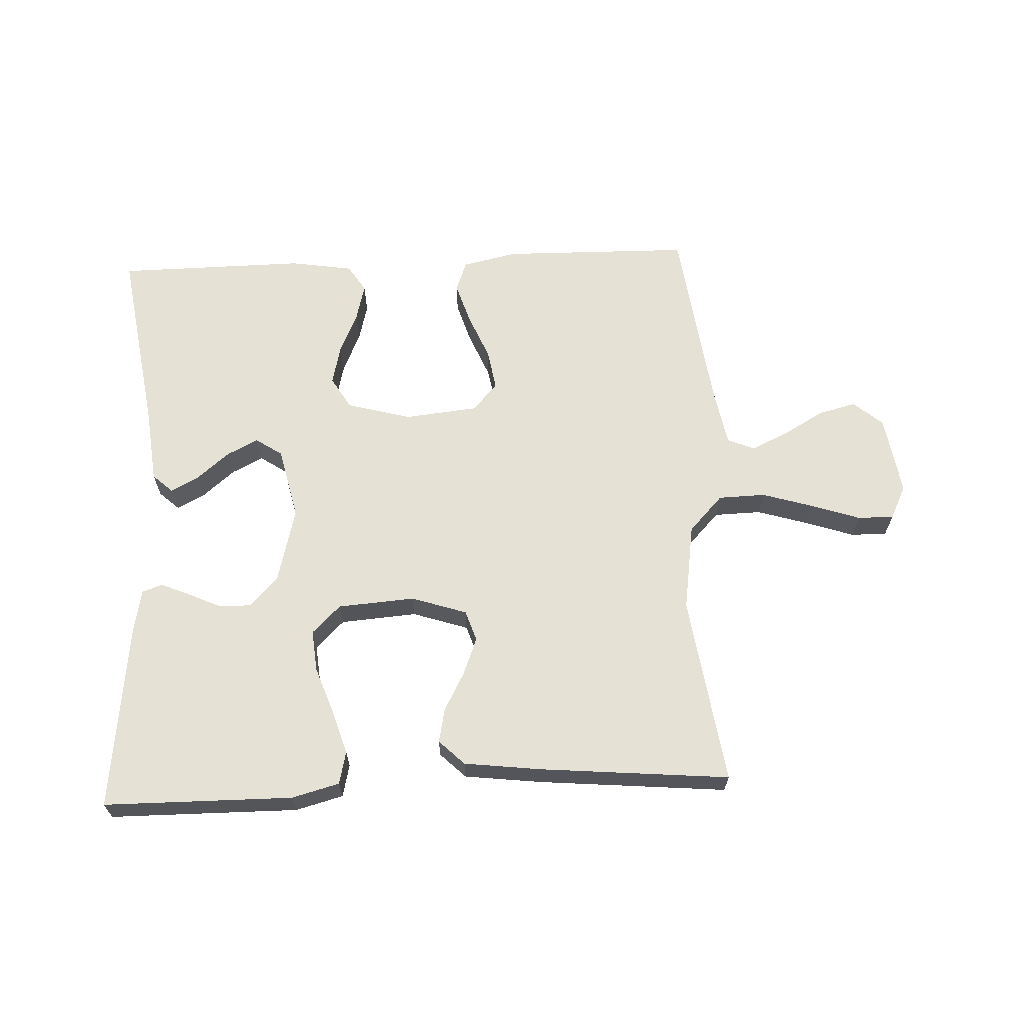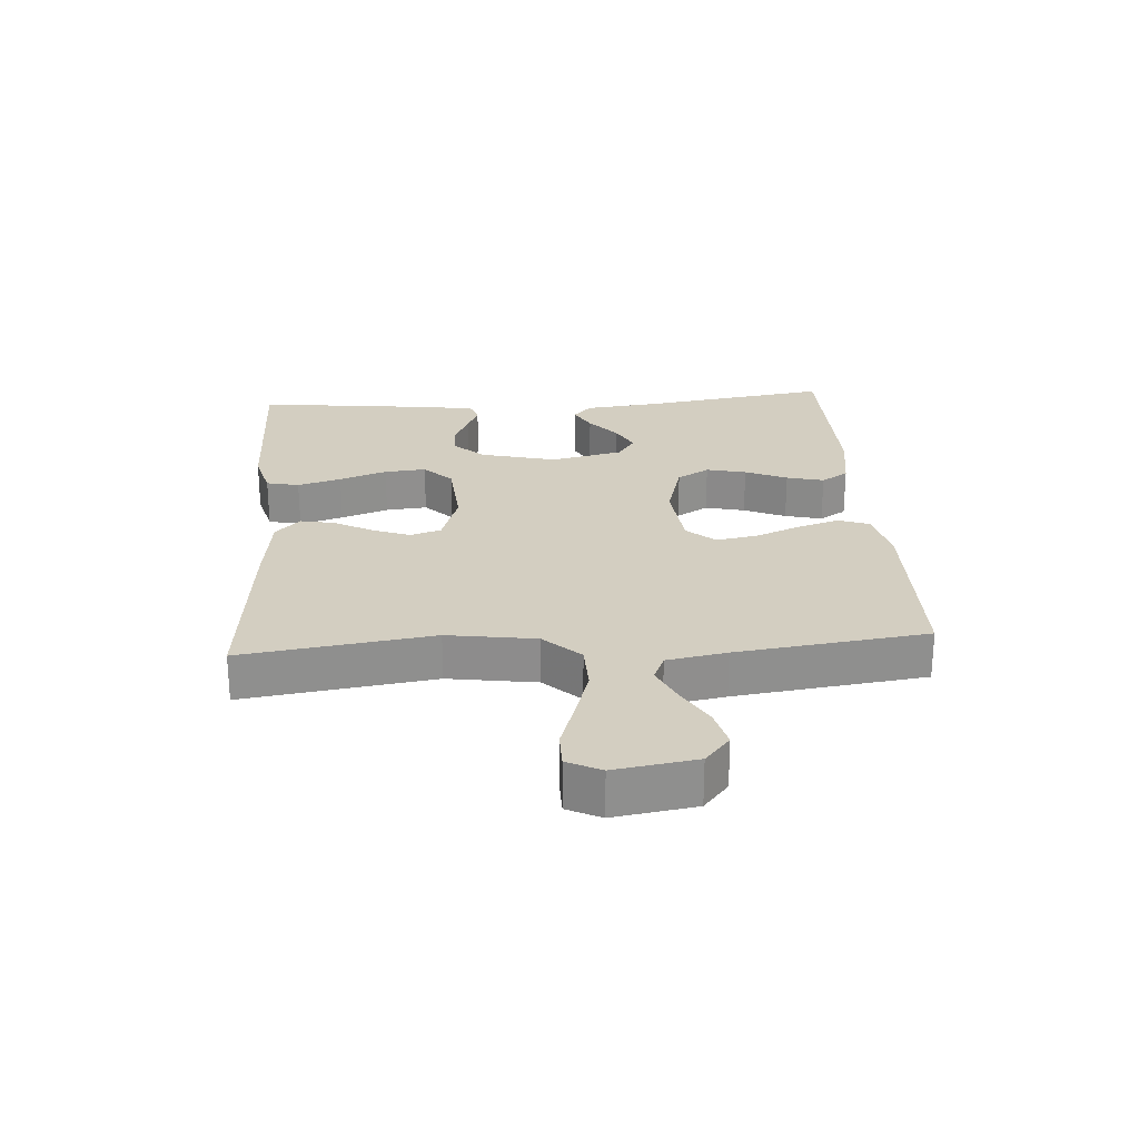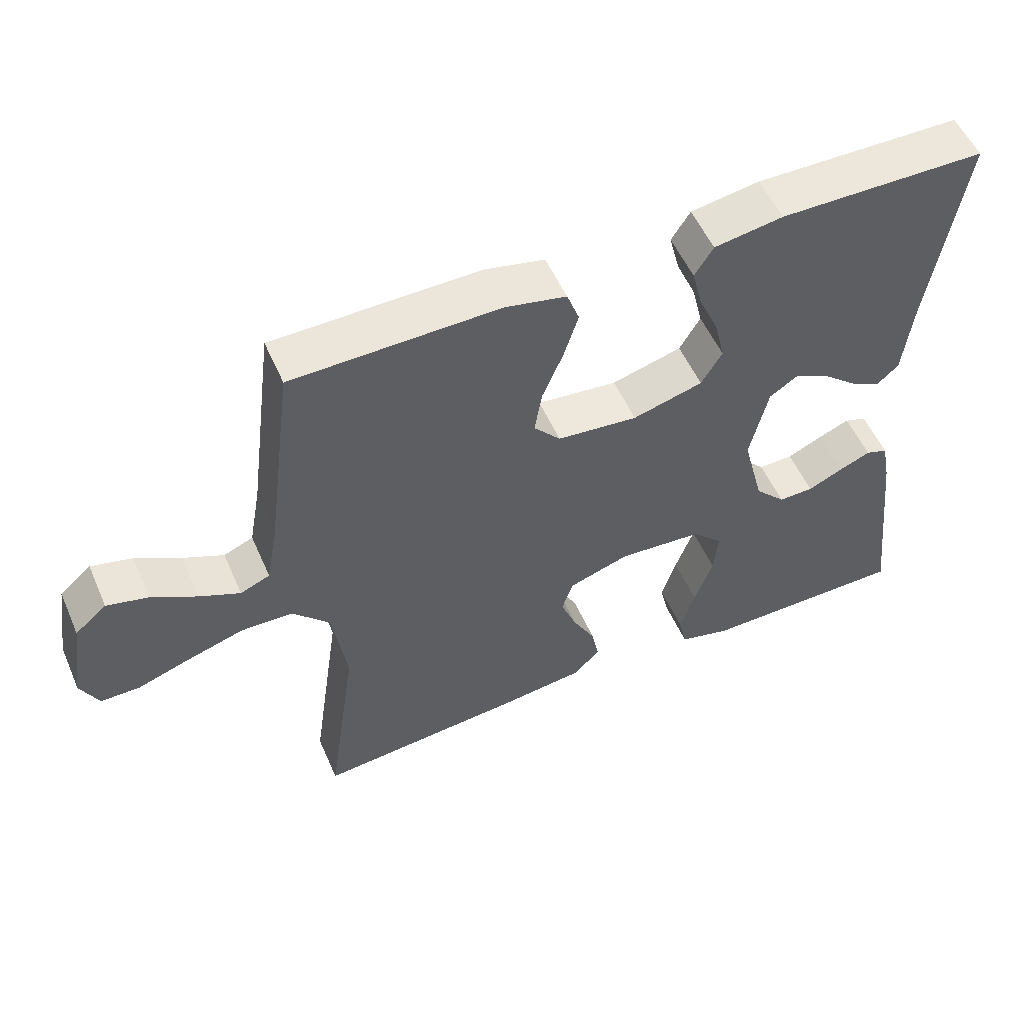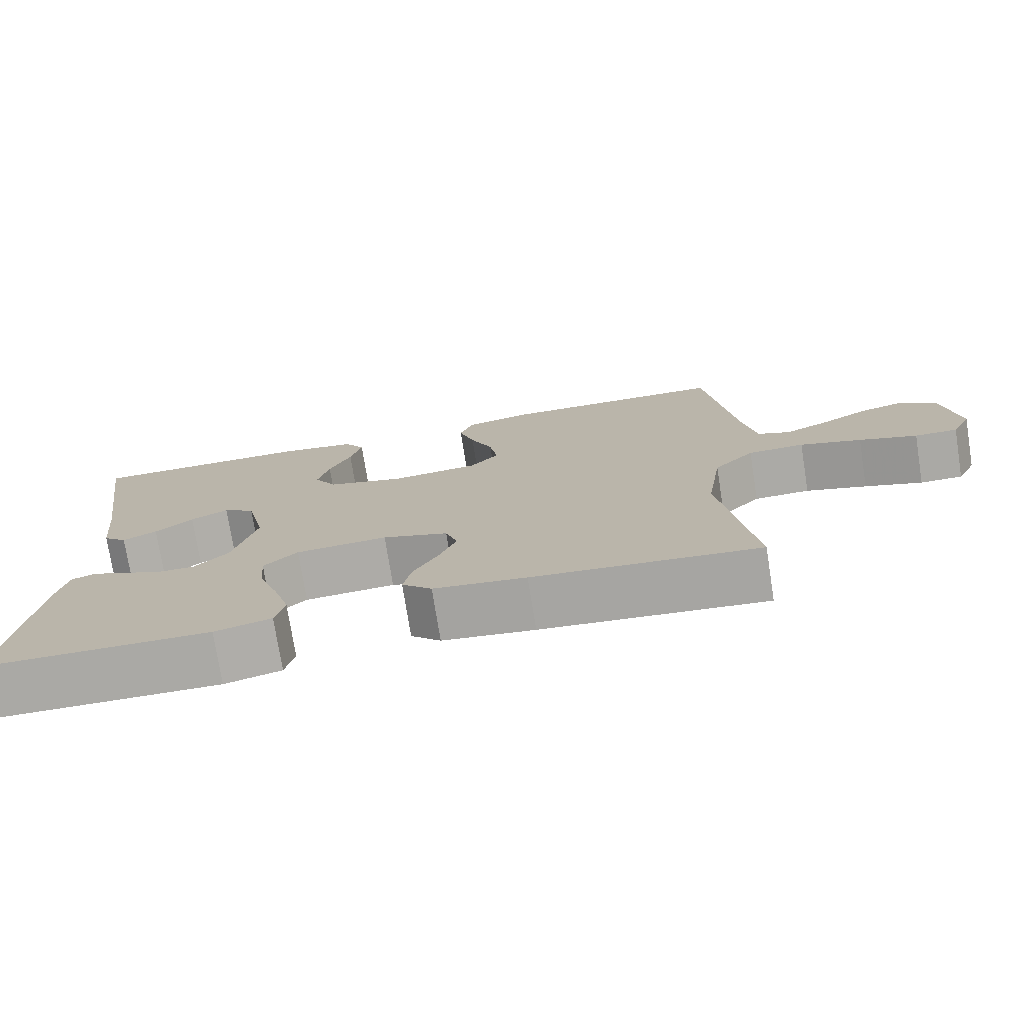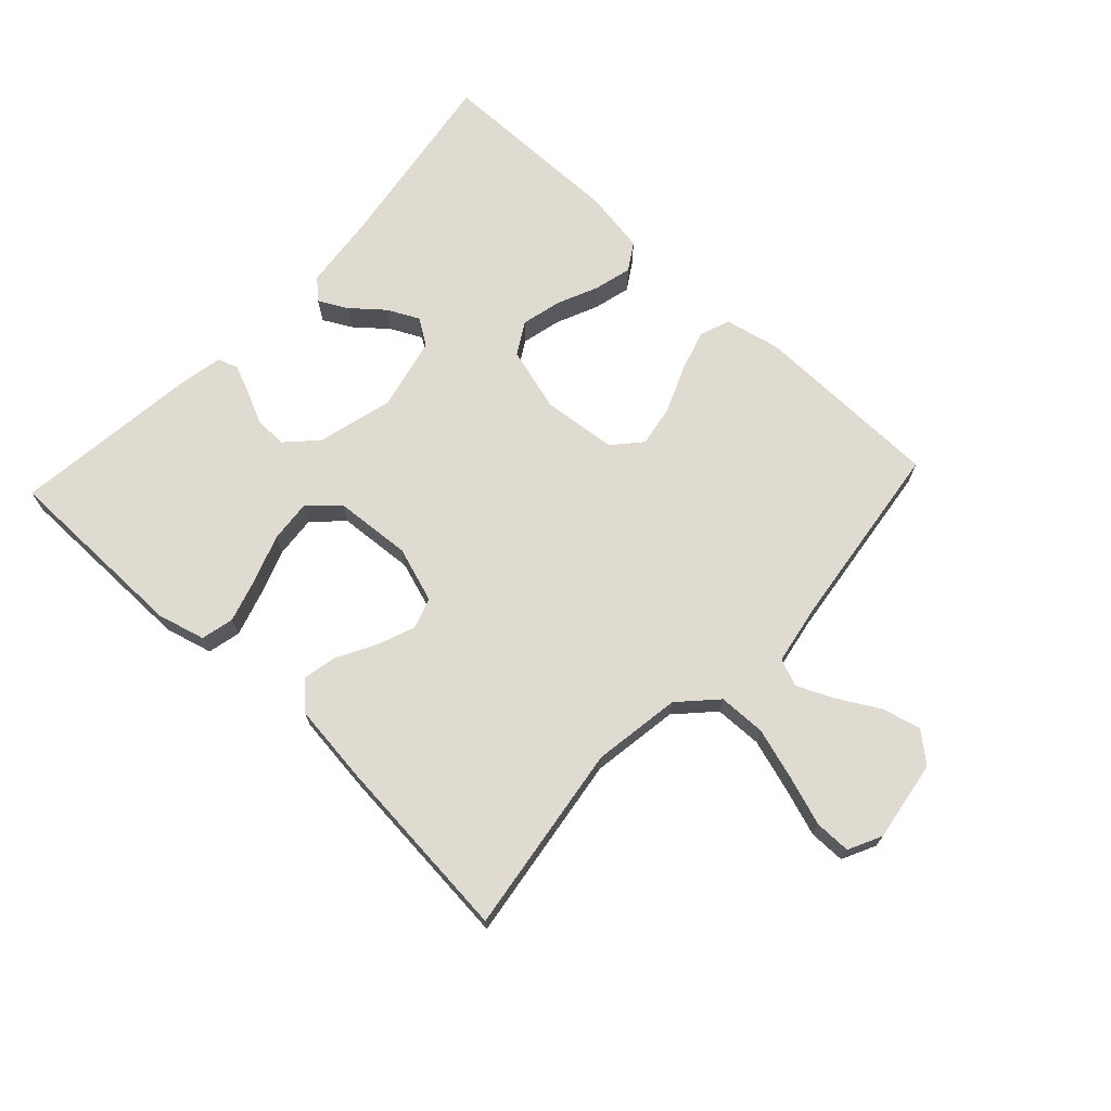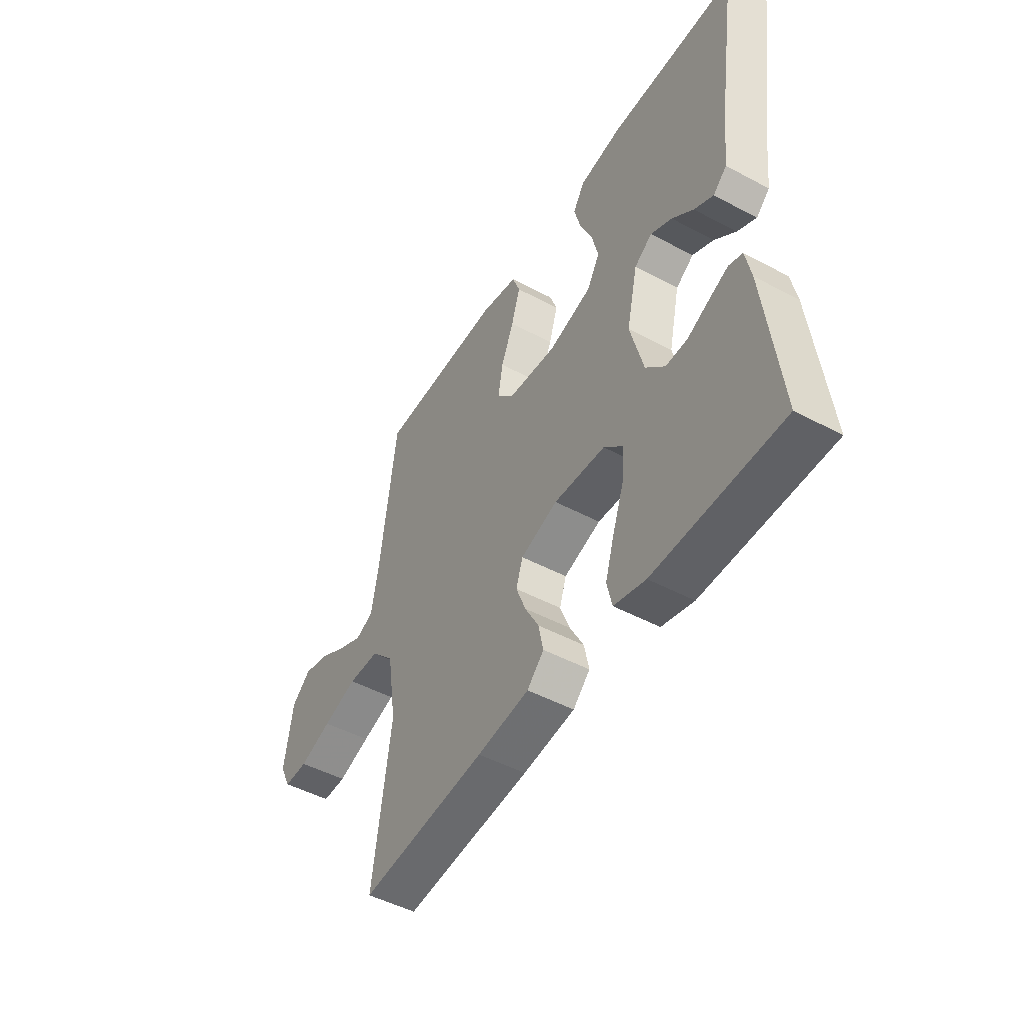
<metadata>
{"format":"obj","ext":"obj","renderer":"f3d","projection":"perspective","resolution":1024,"background":"white","views":[{"elev":65.0,"azim":177.4,"up":"+Y"},{"elev":25.0,"azim":-94.0,"up":"+Y"},{"elev":54.1,"azim":-23.5,"up":"+Z"},{"elev":-75.4,"azim":-171.0,"up":"+Z"},{"elev":70.0,"azim":-137.0,"up":"+Y"},{"elev":-48.4,"azim":59.2,"up":"+Z"}]}
</metadata>
<code>
v 0.5 0.07 0.5
v 0.454 0.07 0.2
v 0.441 0.07 0.081
v 0.409 0.07 0.052
v 0.364 0.07 0.076
v 0.314 0.07 0.118
v 0.264 0.07 0.143
v 0.222 0.07 0.115
v 0.196 0.07 0
v 0.227 0.07 -0.12
v 0.272 0.07 -0.167
v 0.323 0.07 -0.166
v 0.375 0.07 -0.142
v 0.42 0.07 -0.123
v 0.452 0.07 -0.134
v 0.465 0.07 -0.2
v 0.5 0.07 -0.5
v 0.2 0.07 -0.502
v 0.125 0.07 -0.482
v 0.113 0.07 -0.43
v 0.134 0.07 -0.361
v 0.161 0.07 -0.286
v 0.167 0.07 -0.22
v 0.122 0.07 -0.176
v 0 0.07 -0.167
v -0.088 0.07 -0.196
v -0.104 0.07 -0.245
v -0.081 0.07 -0.304
v -0.048 0.07 -0.365
v -0.037 0.07 -0.419
v -0.077 0.07 -0.458
v -0.2 0.07 -0.473
v -0.5 0.07 -0.5
v -0.457 0.07 -0.2
v -0.478 0.07 -0.061
v -0.532 0.07 -0.004
v -0.607 0.07 -0.002
v -0.689 0.07 -0.027
v -0.766 0.07 -0.053
v -0.823 0.07 -0.053
v -0.849 0.07 0
v -0.829 0.07 0.128
v -0.783 0.07 0.167
v -0.723 0.07 0.152
v -0.658 0.07 0.115
v -0.599 0.07 0.088
v -0.556 0.07 0.106
v -0.539 0.07 0.2
v -0.5 0.07 0.5
v -0.2 0.07 0.505
v -0.112 0.07 0.486
v -0.094 0.07 0.437
v -0.115 0.07 0.37
v -0.145 0.07 0.298
v -0.156 0.07 0.233
v -0.117 0.07 0.189
v 0 0.07 0.177
v 0.102 0.07 0.205
v 0.132 0.07 0.256
v 0.117 0.07 0.319
v 0.088 0.07 0.385
v 0.073 0.07 0.444
v 0.1 0.07 0.487
v 0.2 0.07 0.503
v 0.5 0 0.5
v 0.454 0 0.2
v 0.441 0 0.081
v 0.409 0 0.052
v 0.364 0 0.076
v 0.314 0 0.118
v 0.264 0 0.143
v 0.222 0 0.115
v 0.196 0 0
v 0.227 0 -0.12
v 0.272 0 -0.167
v 0.323 0 -0.166
v 0.375 0 -0.142
v 0.42 0 -0.123
v 0.452 0 -0.134
v 0.465 0 -0.2
v 0.5 0 -0.5
v 0.2 0 -0.502
v 0.125 0 -0.482
v 0.113 0 -0.43
v 0.134 0 -0.361
v 0.161 0 -0.286
v 0.167 0 -0.22
v 0.122 0 -0.176
v 0 0 -0.167
v -0.088 0 -0.196
v -0.104 0 -0.245
v -0.081 0 -0.304
v -0.048 0 -0.365
v -0.037 0 -0.419
v -0.077 0 -0.458
v -0.2 0 -0.473
v -0.5 0 -0.5
v -0.457 0 -0.2
v -0.478 0 -0.061
v -0.532 0 -0.004
v -0.607 0 -0.002
v -0.689 0 -0.027
v -0.766 0 -0.053
v -0.823 0 -0.053
v -0.849 0 0
v -0.829 0 0.128
v -0.783 0 0.167
v -0.723 0 0.152
v -0.658 0 0.115
v -0.599 0 0.088
v -0.556 0 0.106
v -0.539 0 0.2
v -0.5 0 0.5
v -0.2 0 0.505
v -0.112 0 0.486
v -0.094 0 0.437
v -0.115 0 0.37
v -0.145 0 0.298
v -0.156 0 0.233
v -0.117 0 0.189
v 0 0 0.177
v 0.102 0 0.205
v 0.132 0 0.256
v 0.117 0 0.319
v 0.088 0 0.385
v 0.073 0 0.444
v 0.1 0 0.487
v 0.2 0 0.503
f 64 1 2
f 63 64 2
f 62 63 2
f 61 62 2
f 60 61 2
f 2 3 4
f 60 2 4
f 59 60 4
f 52 53 54
f 51 52 54
f 50 51 54
f 49 50 54
f 48 49 54
f 47 48 54 55
f 46 47 55 56
f 43 44 45
f 42 43 45
f 41 42 45
f 40 41 45
f 39 40 45
f 38 39 45
f 37 38 45 46
f 46 56 57
f 37 46 57
f 36 37 57
f 32 33 34
f 31 32 34
f 30 31 34
f 29 30 34
f 28 29 34
f 27 28 34 35
f 35 36 57
f 27 35 57
f 26 27 57
f 20 21 22
f 19 20 22
f 18 19 22
f 17 18 22
f 16 17 22
f 15 16 22
f 14 15 22
f 13 14 22
f 12 13 22
f 11 12 22 23
f 10 11 23 24
f 4 5 6
f 59 4 6
f 59 6 7
f 58 59 7 8
f 58 8 9
f 57 58 9
f 26 57 9
f 25 26 9
f 9 10 24 25
f 66 65 128
f 66 128 127
f 66 127 126
f 66 126 125
f 66 125 124
f 68 67 66
f 68 66 124
f 68 124 123
f 118 117 116
f 118 116 115
f 118 115 114
f 118 114 113
f 118 113 112
f 119 118 112 111
f 120 119 111 110
f 109 108 107
f 109 107 106
f 109 106 105
f 109 105 104
f 109 104 103
f 109 103 102
f 110 109 102 101
f 121 120 110
f 121 110 101
f 121 101 100
f 98 97 96
f 98 96 95
f 98 95 94
f 98 94 93
f 98 93 92
f 99 98 92 91
f 121 100 99
f 121 99 91
f 121 91 90
f 86 85 84
f 86 84 83
f 86 83 82
f 86 82 81
f 86 81 80
f 86 80 79
f 86 79 78
f 86 78 77
f 86 77 76
f 87 86 76 75
f 88 87 75 74
f 70 69 68
f 70 68 123
f 71 70 123
f 72 71 123 122
f 73 72 122
f 73 122 121
f 73 121 90
f 73 90 89
f 89 88 74 73
f 1 65 66 2
f 2 66 67 3
f 3 67 68 4
f 4 68 69 5
f 5 69 70 6
f 6 70 71 7
f 7 71 72 8
f 8 72 73 9
f 9 73 74 10
f 10 74 75 11
f 11 75 76 12
f 12 76 77 13
f 13 77 78 14
f 14 78 79 15
f 15 79 80 16
f 16 80 81 17
f 17 81 82 18
f 18 82 83 19
f 19 83 84 20
f 20 84 85 21
f 21 85 86 22
f 22 86 87 23
f 23 87 88 24
f 24 88 89 25
f 25 89 90 26
f 26 90 91 27
f 27 91 92 28
f 28 92 93 29
f 29 93 94 30
f 30 94 95 31
f 31 95 96 32
f 32 96 97 33
f 33 97 98 34
f 34 98 99 35
f 35 99 100 36
f 36 100 101 37
f 37 101 102 38
f 38 102 103 39
f 39 103 104 40
f 40 104 105 41
f 41 105 106 42
f 42 106 107 43
f 43 107 108 44
f 44 108 109 45
f 45 109 110 46
f 46 110 111 47
f 47 111 112 48
f 48 112 113 49
f 49 113 114 50
f 50 114 115 51
f 51 115 116 52
f 52 116 117 53
f 53 117 118 54
f 54 118 119 55
f 55 119 120 56
f 56 120 121 57
f 57 121 122 58
f 58 122 123 59
f 59 123 124 60
f 60 124 125 61
f 61 125 126 62
f 62 126 127 63
f 63 127 128 64
f 64 128 65 1

</code>
